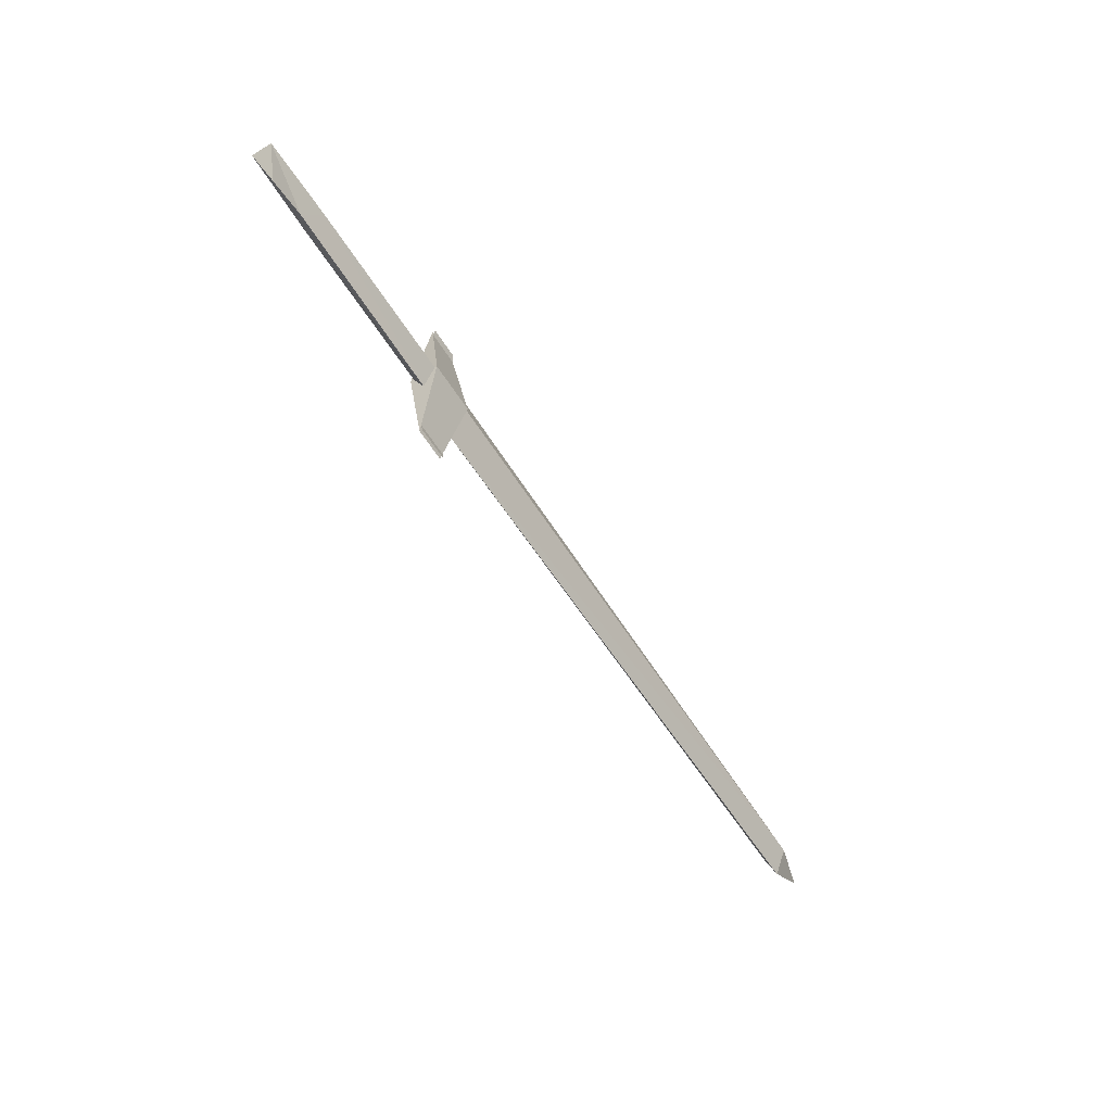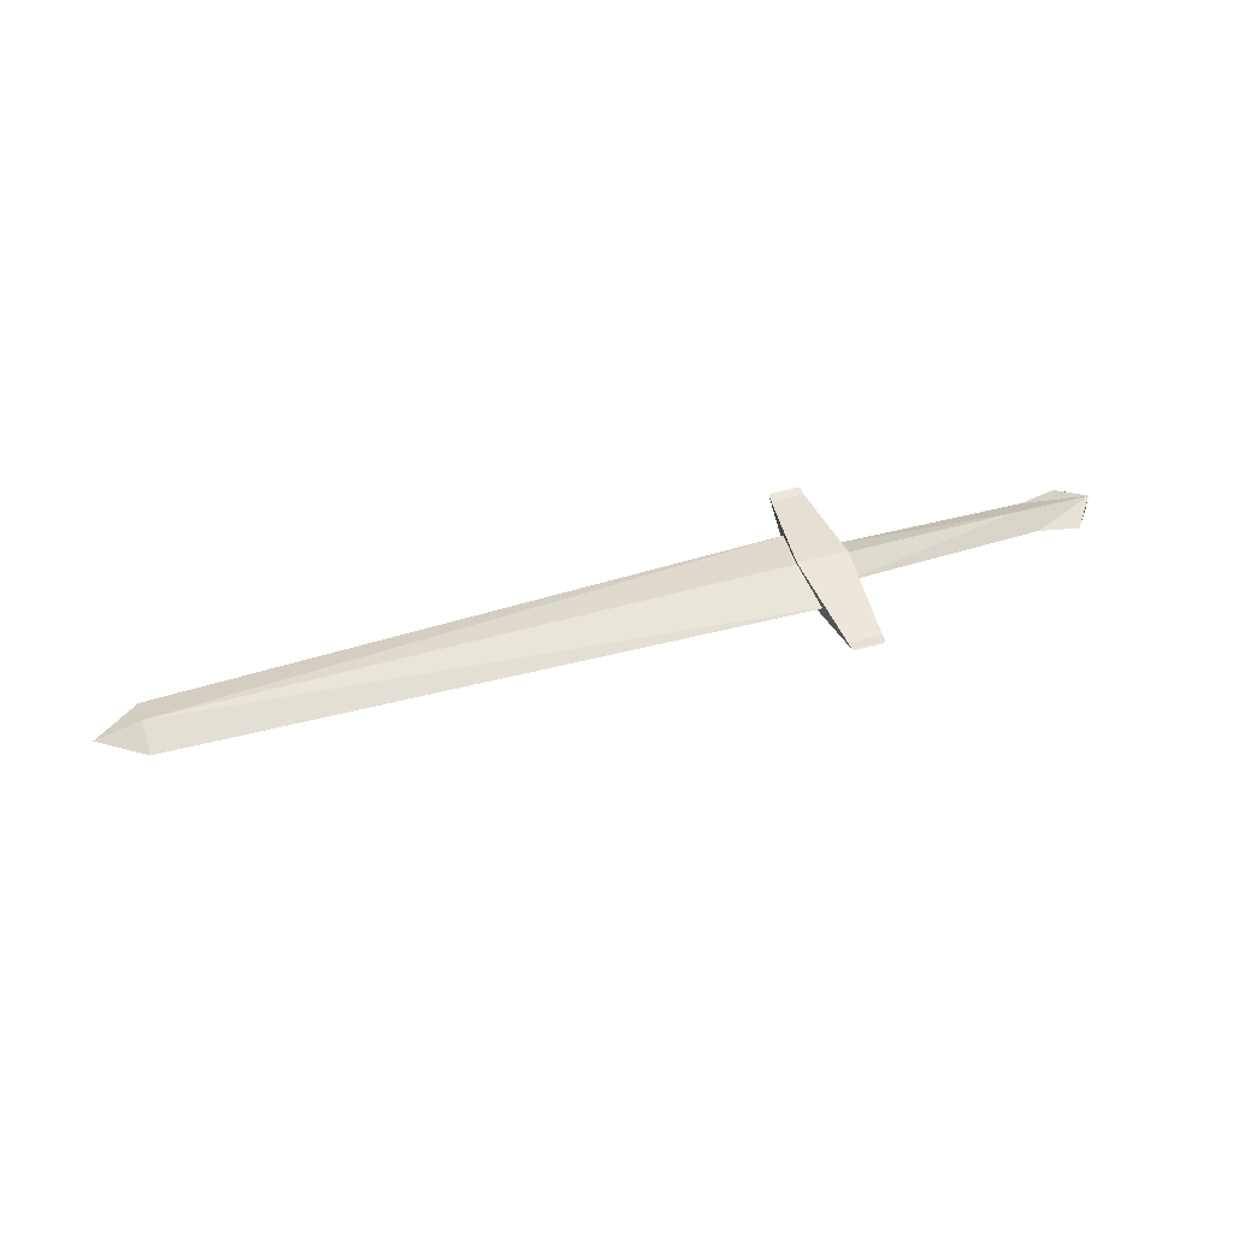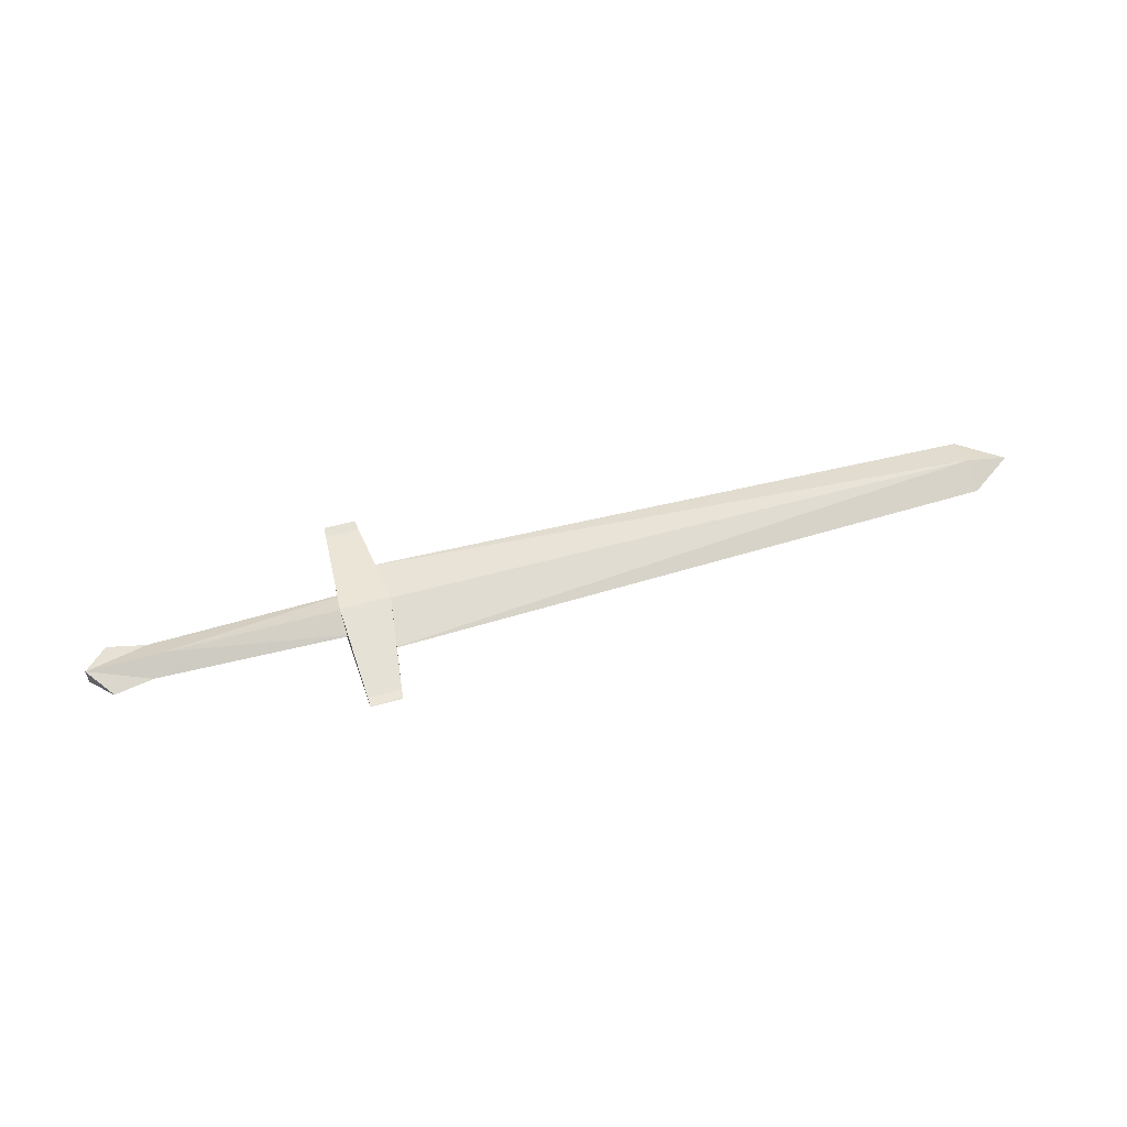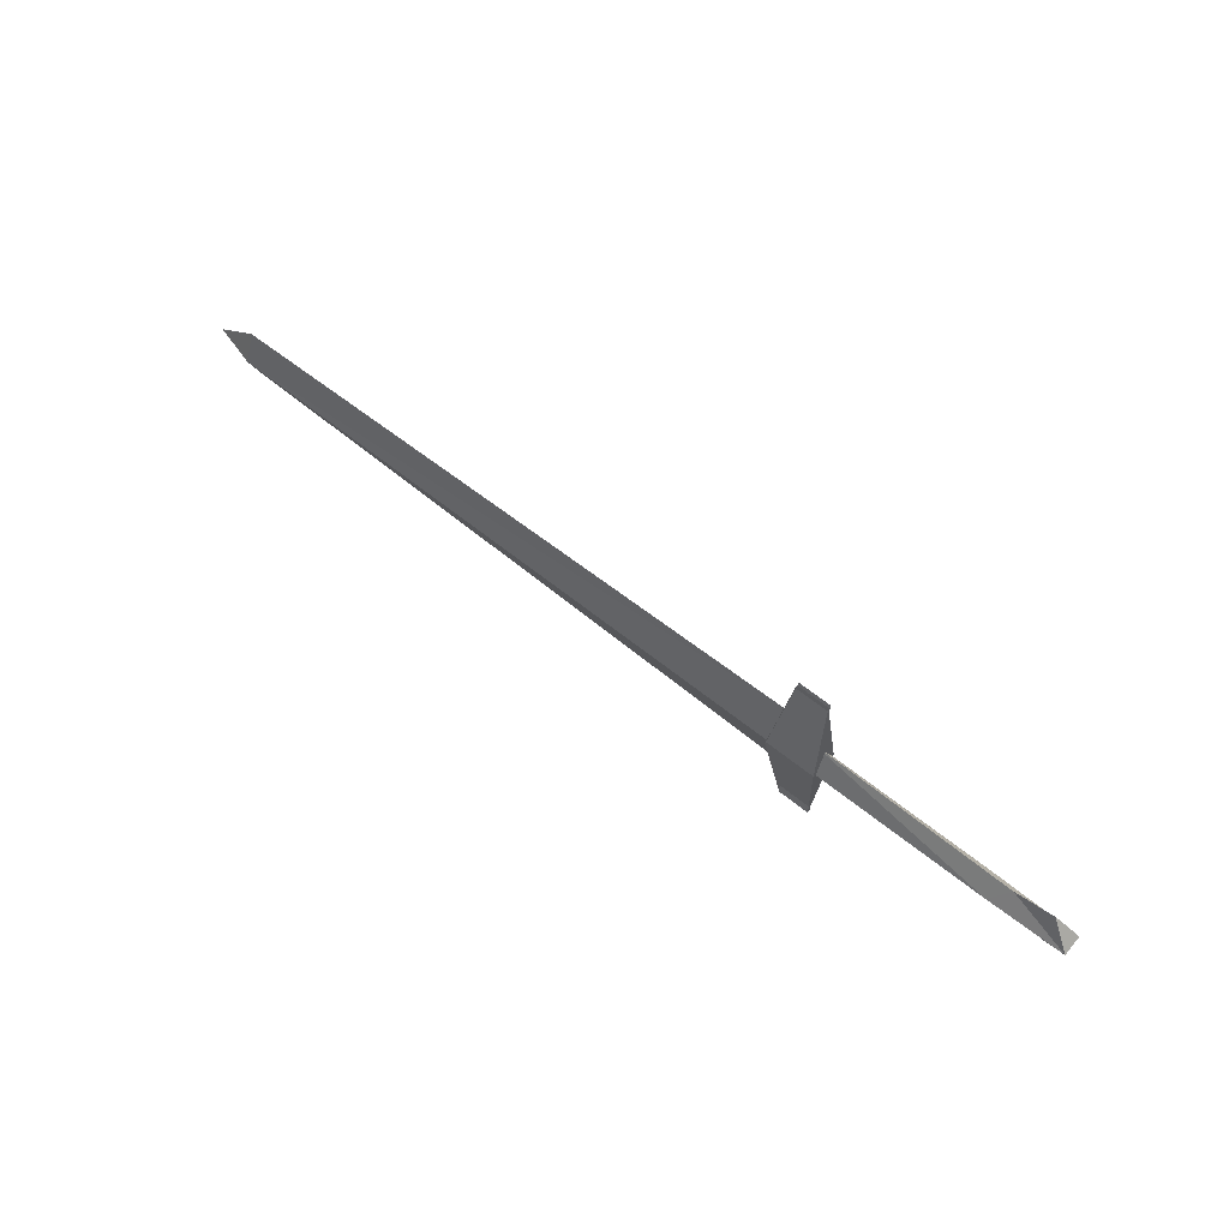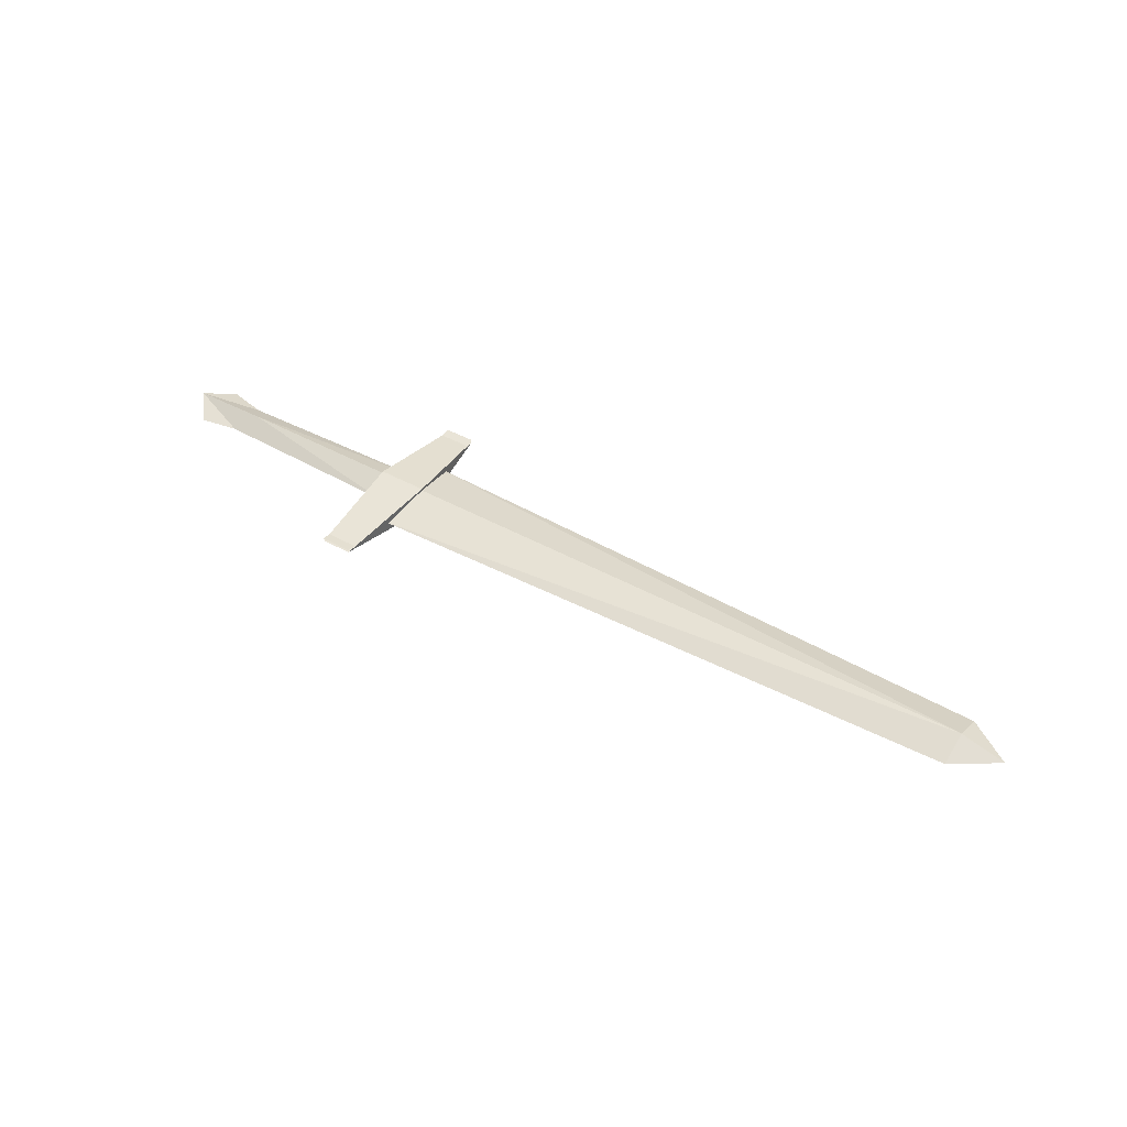
<metadata>
{"format":"obj","ext":"obj","renderer":"f3d","projection":"perspective","resolution":1024,"background":"white","views":[{"elev":-59.7,"azim":122.1,"up":"+Z"},{"elev":47.1,"azim":-18.1,"up":"+Y"},{"elev":57.0,"azim":164.1,"up":"+Y"},{"elev":61.7,"azim":39.5,"up":"+Z"},{"elev":42.6,"azim":-146.2,"up":"+Y"}]}
</metadata>
<code>
o ITMW_020_1H_SWORD_SHORT_04
v -0.02811 -0.001 0.07727
v -0.03811 0.01 0
v -0.02811 -0.001 -0.07727
v -0.4812 -0.00864 0
v -0.02304 0 -0.03658
v -0.02304 0 0.03658
v -0.01152 0 -0.01807
v 0.1646 0 0.02053
v -0.01152 0 0.01807
v 0.1808 -0.007464 -0
v 0.1646 0 -0.0196
v -0.4812 0.00864 0
v 0.1808 0.007464 -0
v -0.01152 -0.008405 7e-06
v -0.01152 0.008405 7e-06
v -0.5135 0 0
v -0.02304 -0.00864 0
v -0.02304 0.00864 0
v -0.005 -0.001 0.07727
v -0.005 -0.001 -0.07727
v -0.001 0.01 0
v -0.03811 -0.011 0
v -0.4812 0 0.0227
v -0.4812 0 -0.0227
v 0.1363 0 0.01434
v 0.1363 0 -0.01434
v -0.001 -0.011 0
v 0.1248 0.008405 1e-06
v 0.1248 -0.008405 1e-06
v -0.02811 0.001 0.07727
v -0.005 0.001 0.07727
v -0.03811 -0.01 0
v -0.001 -0.01 0
v -0.02811 0.001 -0.07727
v -0.005 0.001 -0.07727
f 2 3 22
f 3 2 21
f 28 7 15
f 29 14 7
f 29 25 9
f 28 9 25
f 29 7 26
f 28 26 7
f 13 8 10
f 10 11 13
f 9 14 29
f 9 28 15
f 1 21 2
f 21 20 3
f 20 21 27
f 1 19 21
f 1 2 22
f 13 25 8
f 10 8 25
f 13 11 26
f 10 26 11
f 21 19 27
f 13 26 28
f 13 28 25
f 10 29 26
f 10 25 29
f 30 33 31
f 30 32 33
f 34 33 32
f 33 34 35
f 12 6 18
f 17 6 4
f 23 4 6
f 24 5 4
f 5 24 12
f 6 12 23
f 5 17 4
f 5 12 18
f 23 12 16
f 23 16 4
f 12 24 16
f 4 16 24

</code>
